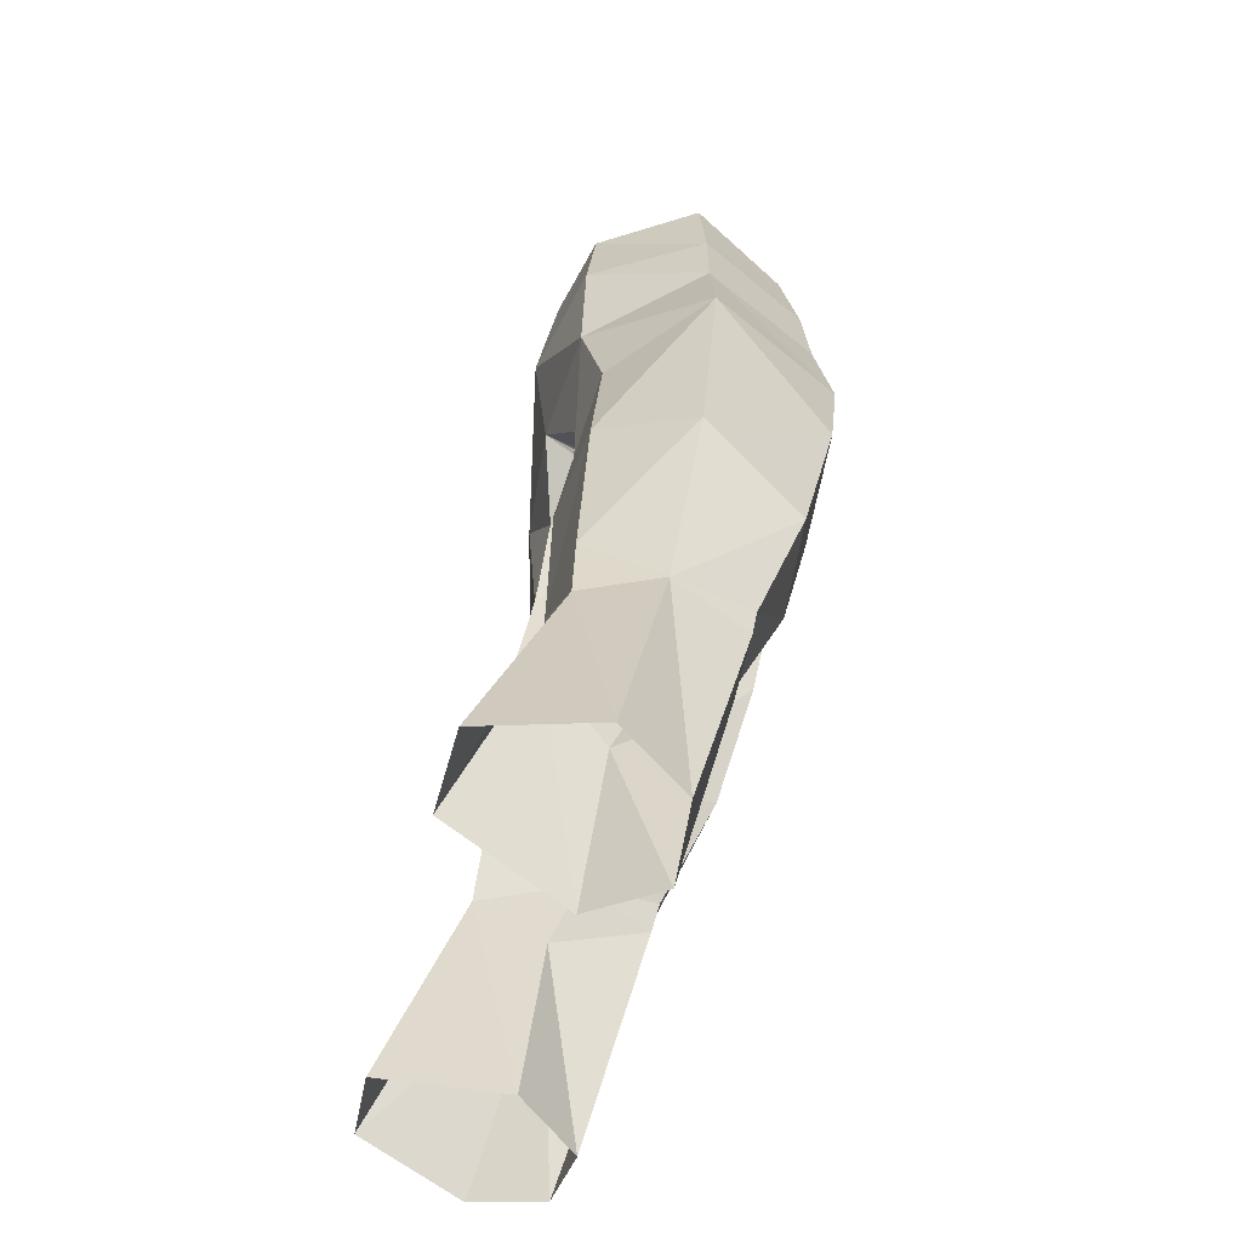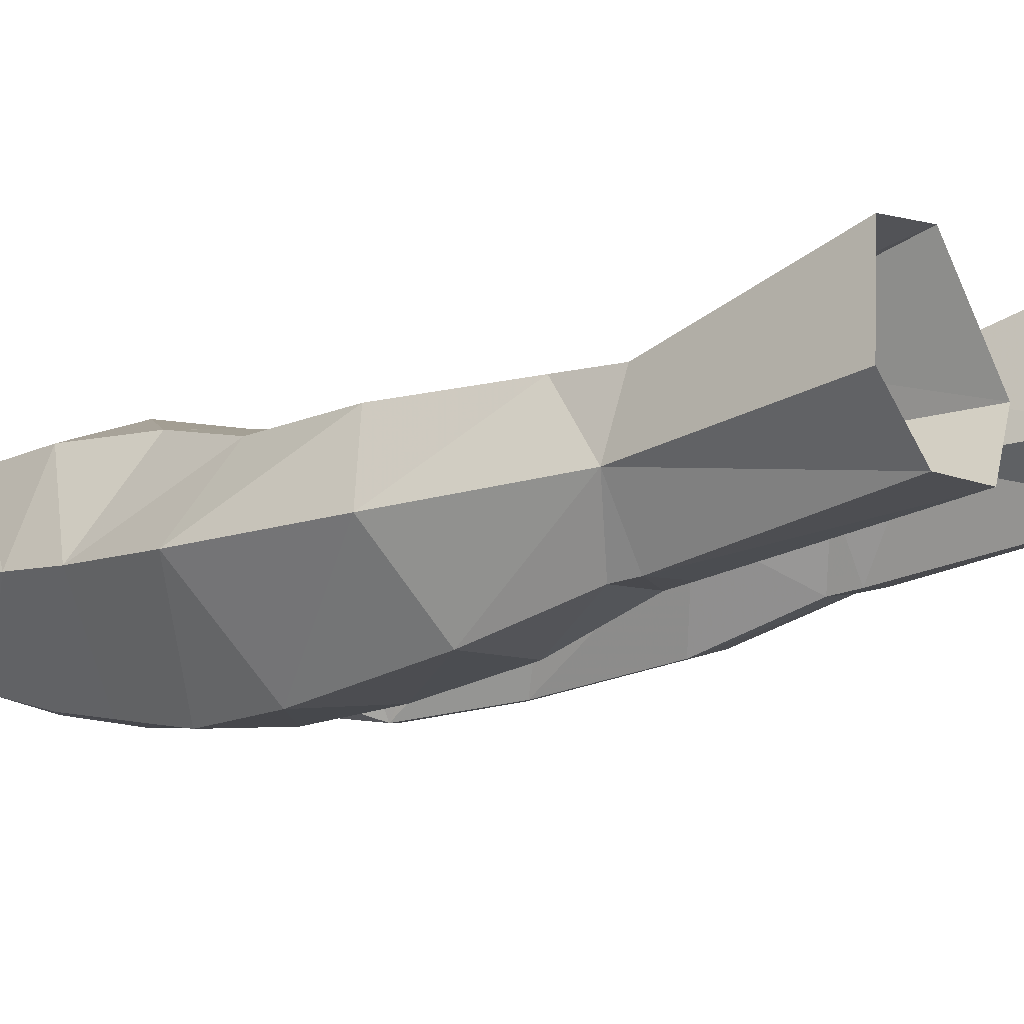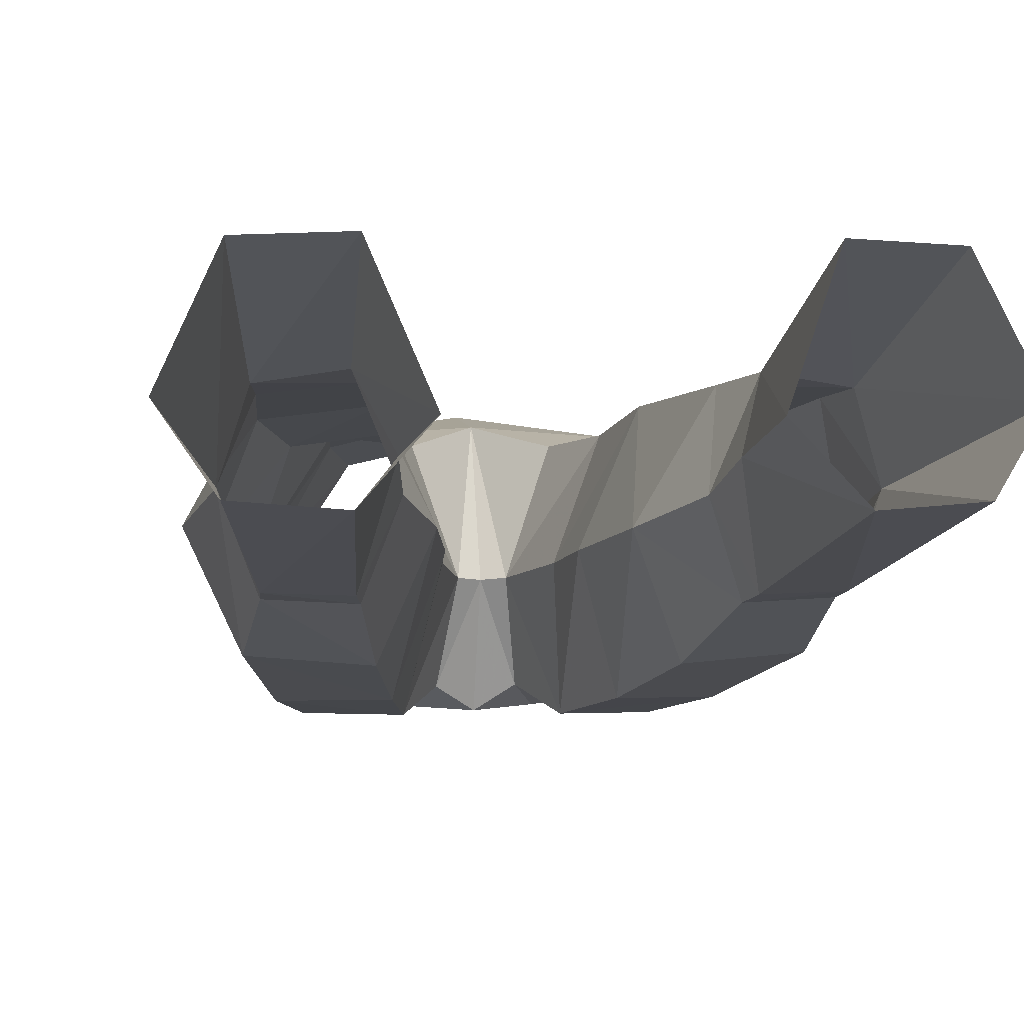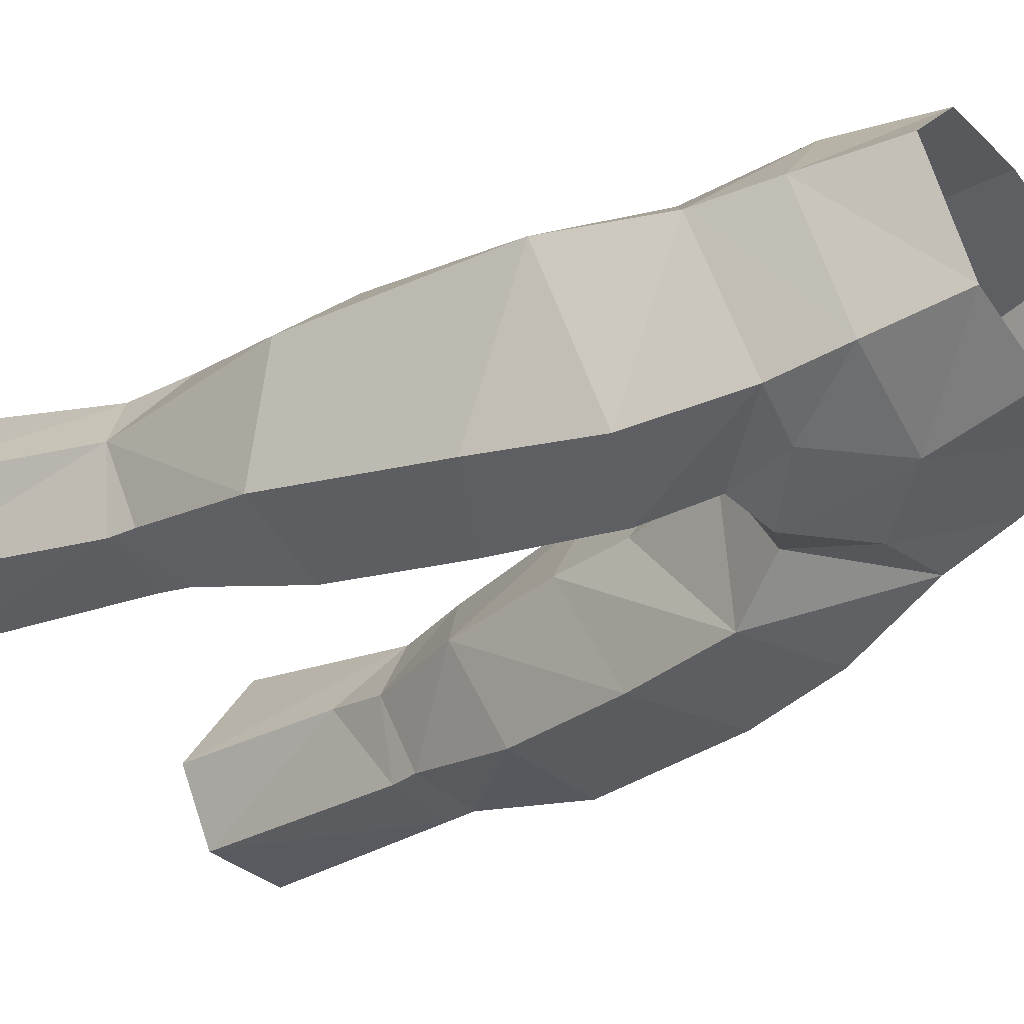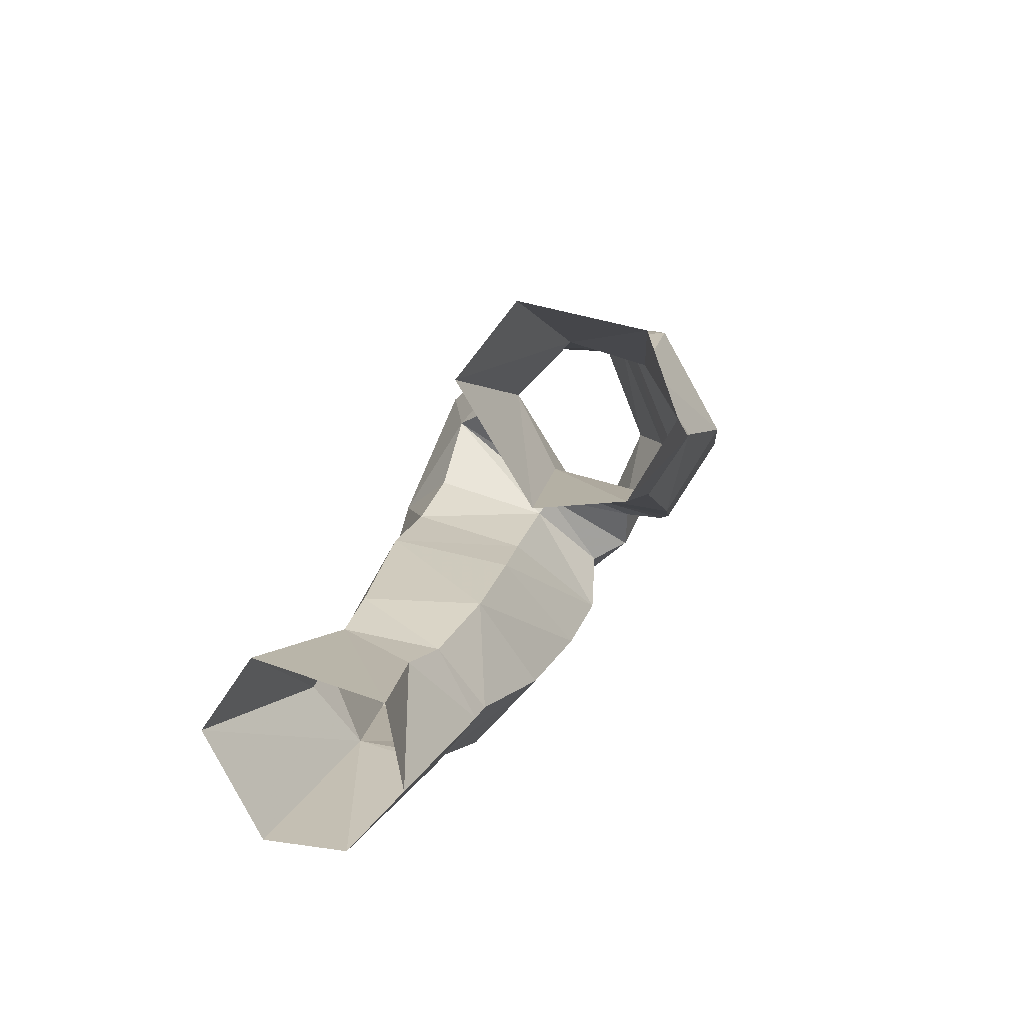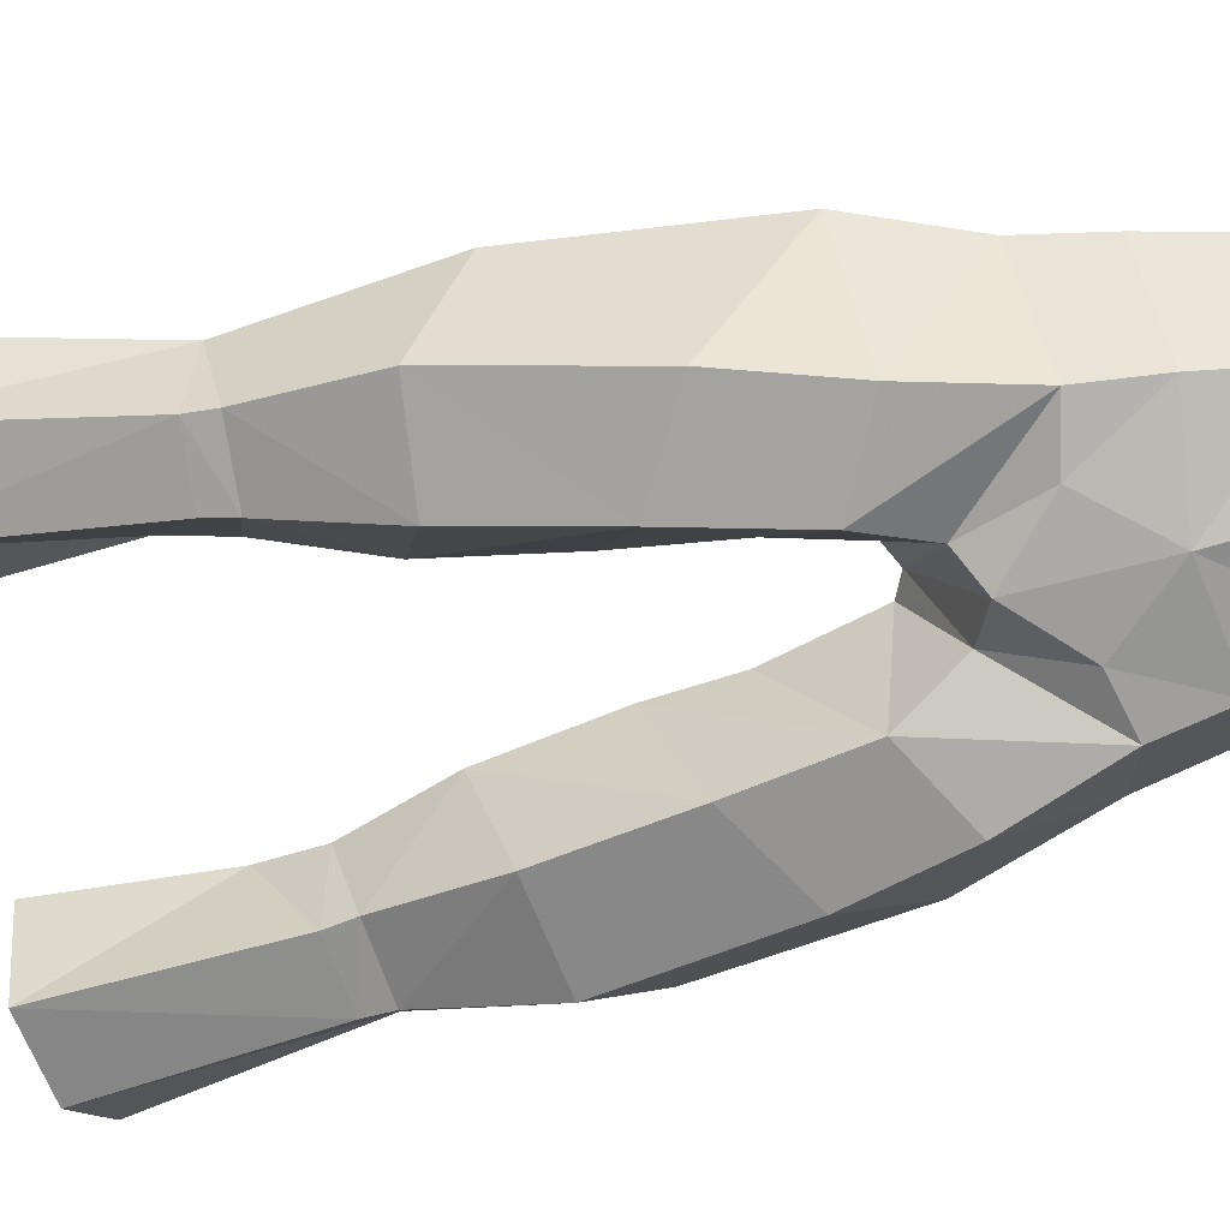
<metadata>
{"format":"obj","ext":"obj","renderer":"f3d","projection":"perspective","resolution":1024,"background":"white","views":[{"elev":-48.0,"azim":-102.8,"up":"+Z"},{"elev":-2.7,"azim":120.8,"up":"+Y"},{"elev":-0.3,"azim":171.8,"up":"+Y"},{"elev":-46.4,"azim":-52.4,"up":"+Y"},{"elev":-75.2,"azim":-126.1,"up":"+Z"},{"elev":-74.3,"azim":-75.6,"up":"+Y"}]}
</metadata>
<code>
g summoner_trousers_male_95540
v 6.619 -0.5841 53.02
v 5.709 -0.5888 56.5
v 3.261 -4.441 56.37
v 3.99 -4.938 53.09
v 9.887 0.7499 37.8
v 9.166 1.792 30.56
v 7.988 4.417 32.83
v 7.612 3.946 39.05
v 1.695 -0.4044 41.77
v 3.359 3.649 42.92
v 3.866 4.403 38.91
v 1.968 0.01809 38.74
v 4.315 3.513 52.91
v 3.366 2.963 56.64
v 7.238 -0.4455 50.11
v 4.396 -5.127 50.4
v 4.915 4.759 32.65
v 2.768 0.7043 34.05
v 8.214 -2.971 35.63
v 6.864 -4.679 42.24
v 3.428 -4.563 40.21
v 4.407 -3.263 35.11
v 7.964 -1.235 31.03
v 5.238 -1.37 30.78
v 9.287 7.798 22.72
v 8.28 4.586 30.19
v 11.11 3.837 21.97
v 5.968 7.921 22.47
v 5.578 4.991 29.95
v 6.285 1.126 20.81
v 9.439 1.364 21.24
v 8.032 -1.037 29.94
v 5.456 -1.114 29.66
v 1.968 0.01809 38.74
v 2.615 -5.317 44.65
v 1.695 -0.4044 41.77
v 1.271 -4.553 47.09
v -0.06428 -5.395 47.75
v -0.06428 -1.005 46
v 0.7219 -0.9338 45.61
v 4.177 3.435 21.22
v 4.526 2.587 27.7
v -0.06428 -5.171 56.27
v -0.06428 -5.555 52.44
v 8.942 -0.08958 45.15
v 5.734 -5.334 46.33
v 6.286 3.283 44.13
v 0.7219 -0.9338 45.61
v 2.196 3.372 46.01
v -3.389 -4.441 56.37
v -5.837 -0.5888 56.5
v -6.748 -0.5842 53.02
v -4.119 -4.938 53.09
v -6.414 1.126 20.81
v -4.306 3.435 21.22
v -4.654 2.587 27.7
v -5.584 -1.114 29.66
v -8.116 4.417 32.83
v -9.295 1.792 30.56
v -10.02 0.7498 37.8
v -7.741 3.946 39.05
v -9.567 1.364 21.24
v -8.16 -1.038 29.94
v -11.23 3.837 21.97
v -3.995 4.403 38.91
v -3.488 3.649 42.92
v -1.824 -0.4044 41.77
v -2.097 0.01808 38.74
v -3.495 2.963 56.64
v -4.444 3.513 52.91
v -7.367 -0.4455 50.11
v -4.525 -5.127 50.4
v -2.897 0.7043 34.05
v -5.043 4.759 32.65
v -3.557 -4.563 40.21
v -6.993 -4.679 42.24
v -8.342 -2.971 35.63
v -4.536 -3.263 35.11
v -8.092 -1.235 31.03
v -5.366 -1.37 30.78
v -6.096 7.921 22.47
v -9.415 7.798 22.72
v -8.408 4.586 30.19
v -5.706 4.991 29.95
v -2.503 -5.331 44.76
v -2.097 0.01808 38.74
v -1.824 -0.4044 41.77
v -1.357 -4.504 47.07
v -0.8505 -0.9338 45.61
v -4.654 2.587 27.7
v -4.306 3.435 21.22
v -9.004 -0.1688 46.15
v -5.718 -5.419 46.41
v -6.415 3.283 44.13
v -0.8505 -0.9338 45.61
v -2.324 3.372 46.01
v 4.526 2.587 27.7
v 4.177 3.435 21.22
v 4.15 1.603 30.09
v 4.15 1.603 30.09
v -0.06428 4.08 48.44
v 4.69 3.743 48.31
v 2.202 -5.344 49.89
v -0.06428 -1.005 46
v 2.768 0.7043 34.05
v -0.06428 3.75 56.66
v -0.06428 4.57 52.52
v -4.279 1.603 30.09
v -4.819 3.743 48.31
v -2.331 -5.344 49.89
v -4.279 1.603 30.09
v -2.897 0.7043 34.05
f 1 2 3
f 3 4 1
f 5 6 7
f 7 8 5
f 9 10 11
f 11 12 9
f 1 13 14
f 14 2 1
f 15 1 4
f 4 16 15
f 11 17 18
f 18 12 11
f 19 20 21
f 21 22 19
f 23 19 22
f 22 24 23
f 25 26 6
f 6 27 25
f 26 25 28
f 28 29 26
f 30 31 32
f 32 33 30
f 34 21 35
f 35 36 34
f 26 29 17
f 17 7 26
f 17 11 8
f 8 7 17
f 37 38 39
f 39 40 37
f 41 42 29
f 29 28 41
f 3 43 44
f 44 4 3
f 45 15 46
f 16 46 15
f 32 23 24
f 24 33 32
f 20 46 35
f 35 21 20
f 11 10 47
f 47 8 11
f 10 9 48
f 48 49 10
f 50 51 52
f 52 53 50
f 54 55 56
f 56 57 54
f 58 59 60
f 60 61 58
f 62 63 59
f 59 64 62
f 65 66 67
f 67 68 65
f 69 70 52
f 52 51 69
f 53 52 71
f 71 72 53
f 73 74 65
f 65 68 73
f 75 76 77
f 77 78 75
f 78 77 79
f 79 80 78
f 81 82 83
f 83 84 81
f 63 62 54
f 54 57 63
f 85 75 86
f 86 87 85
f 74 84 83
f 83 58 74
f 61 65 74
f 74 58 61
f 39 38 88
f 88 89 39
f 84 90 91
f 91 81 84
f 44 43 50
f 50 53 44
f 92 93 71
f 72 71 93
f 80 79 63
f 63 57 80
f 85 93 76
f 76 75 85
f 94 66 65
f 65 61 94
f 95 67 66
f 66 96 95
f 31 27 6
f 6 32 31
f 64 59 83
f 83 82 64
f 30 33 97
f 97 98 30
f 97 33 99
f 7 6 26
f 17 100 18
f 49 101 102
f 8 47 45
f 102 10 49
f 44 38 103
f 1 15 13
f 4 44 103
f 37 103 38
f 101 48 104
f 35 46 16
f 45 20 5
f 5 8 45
f 4 103 16
f 13 15 102
f 99 24 105
f 19 23 6
f 29 100 17
f 42 100 29
f 5 19 6
f 21 34 105
f 21 105 22
f 5 20 19
f 47 15 45
f 106 14 107
f 37 16 103
f 37 40 35
f 37 35 16
f 13 102 107
f 99 33 24
f 23 32 6
f 24 22 105
f 46 20 45
f 102 101 107
f 14 13 107
f 47 102 15
f 102 47 10
f 35 40 36
f 101 49 48
f 58 83 59
f 74 73 108
f 96 109 101
f 61 92 94
f 109 96 66
f 44 110 38
f 52 70 71
f 53 110 44
f 88 38 110
f 101 104 95
f 85 72 93
f 92 60 76
f 60 92 61
f 53 72 110
f 70 109 71
f 111 112 80
f 77 59 79
f 84 74 108
f 90 84 108
f 60 59 77
f 75 112 86
f 75 78 112
f 60 77 76
f 109 92 71
f 106 107 69
f 88 110 72
f 88 85 89
f 88 72 85
f 70 107 109
f 111 80 57
f 79 59 63
f 80 112 78
f 93 92 76
f 109 107 101
f 69 107 70
f 94 92 109
f 109 66 94
f 85 87 89
f 101 95 96
f 56 111 57

</code>
